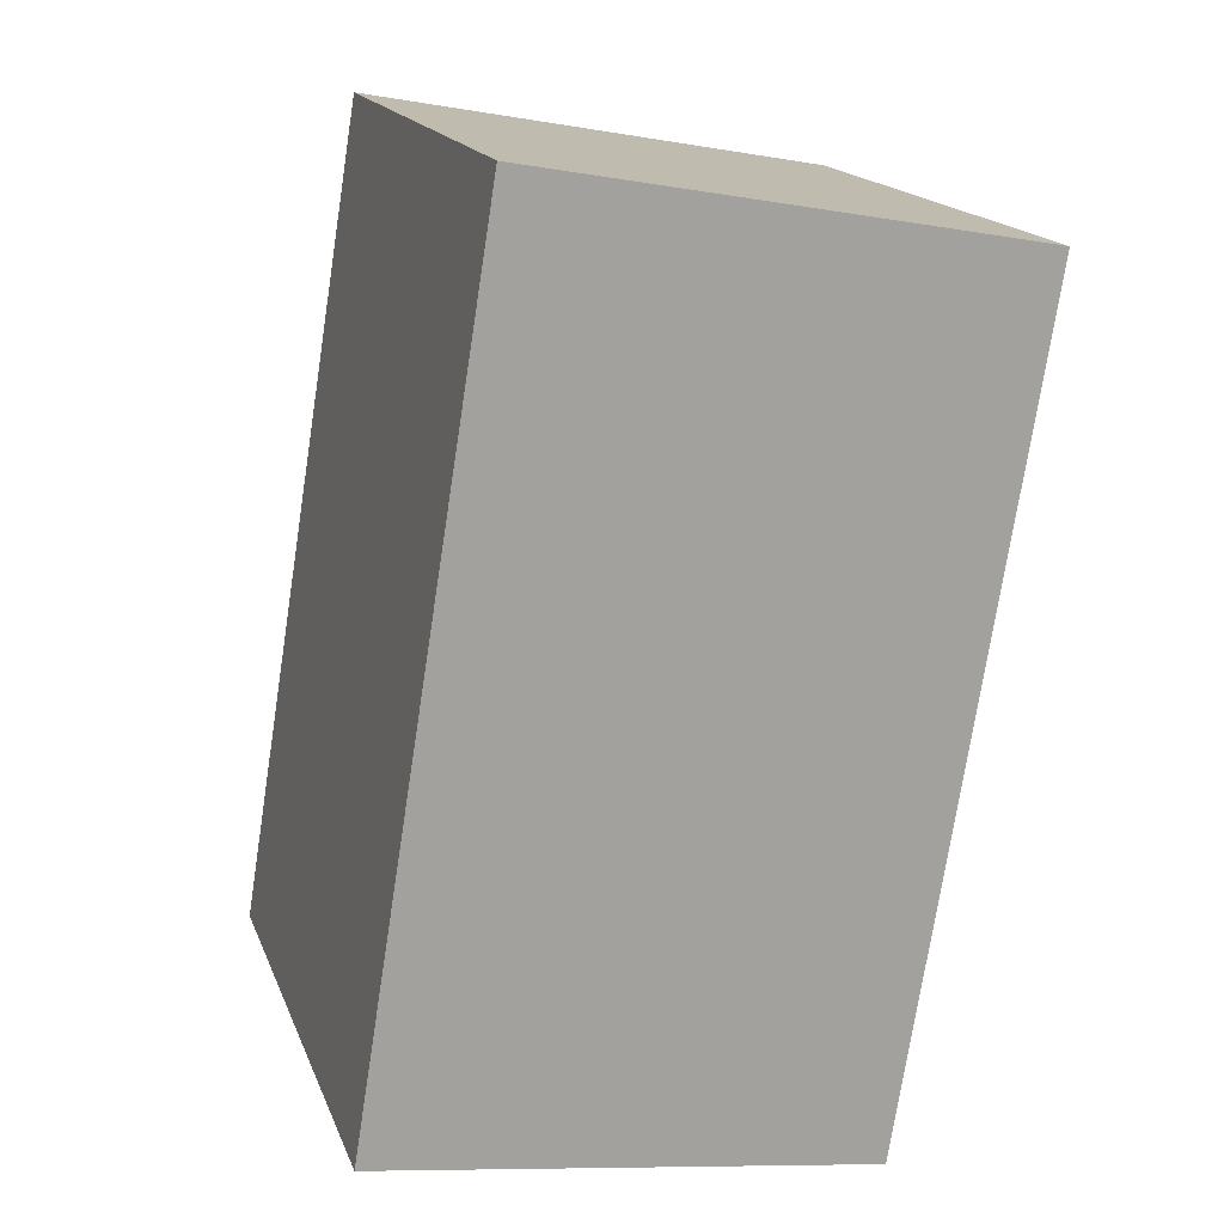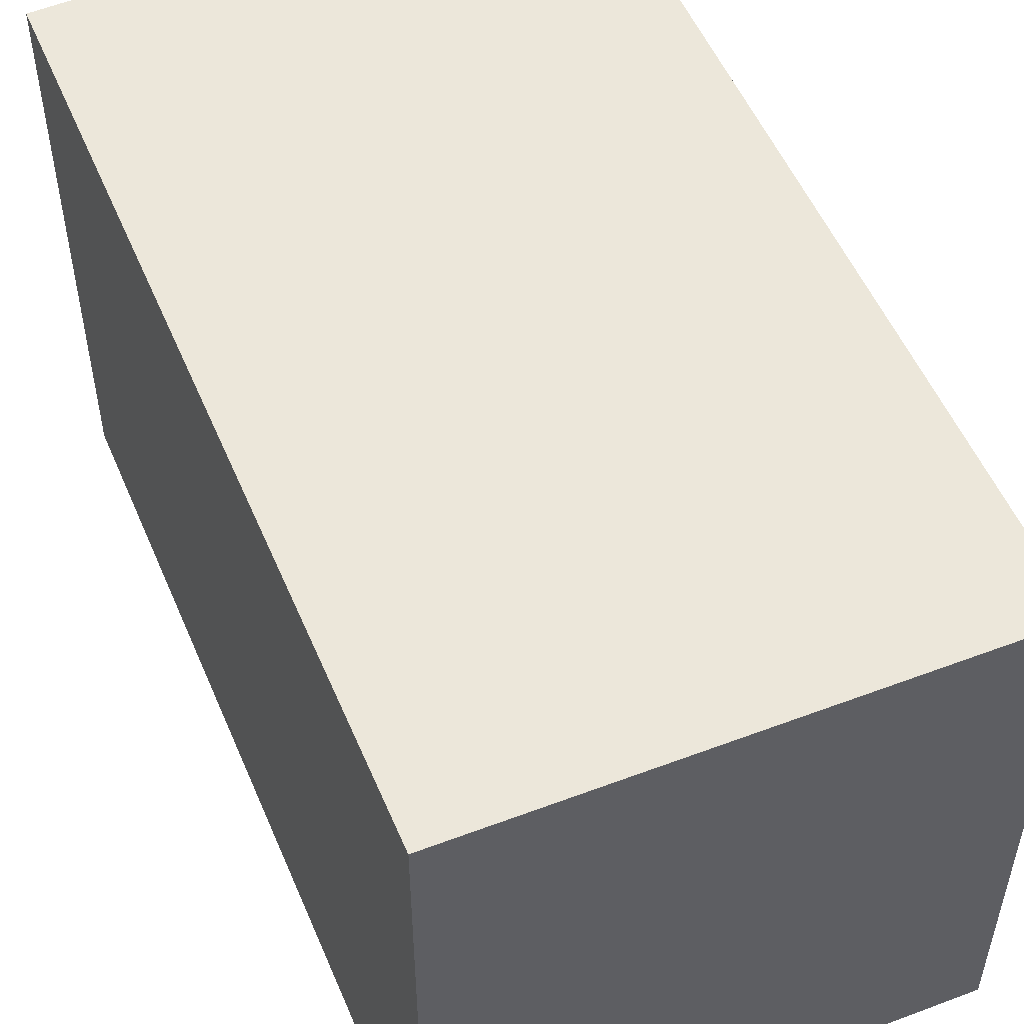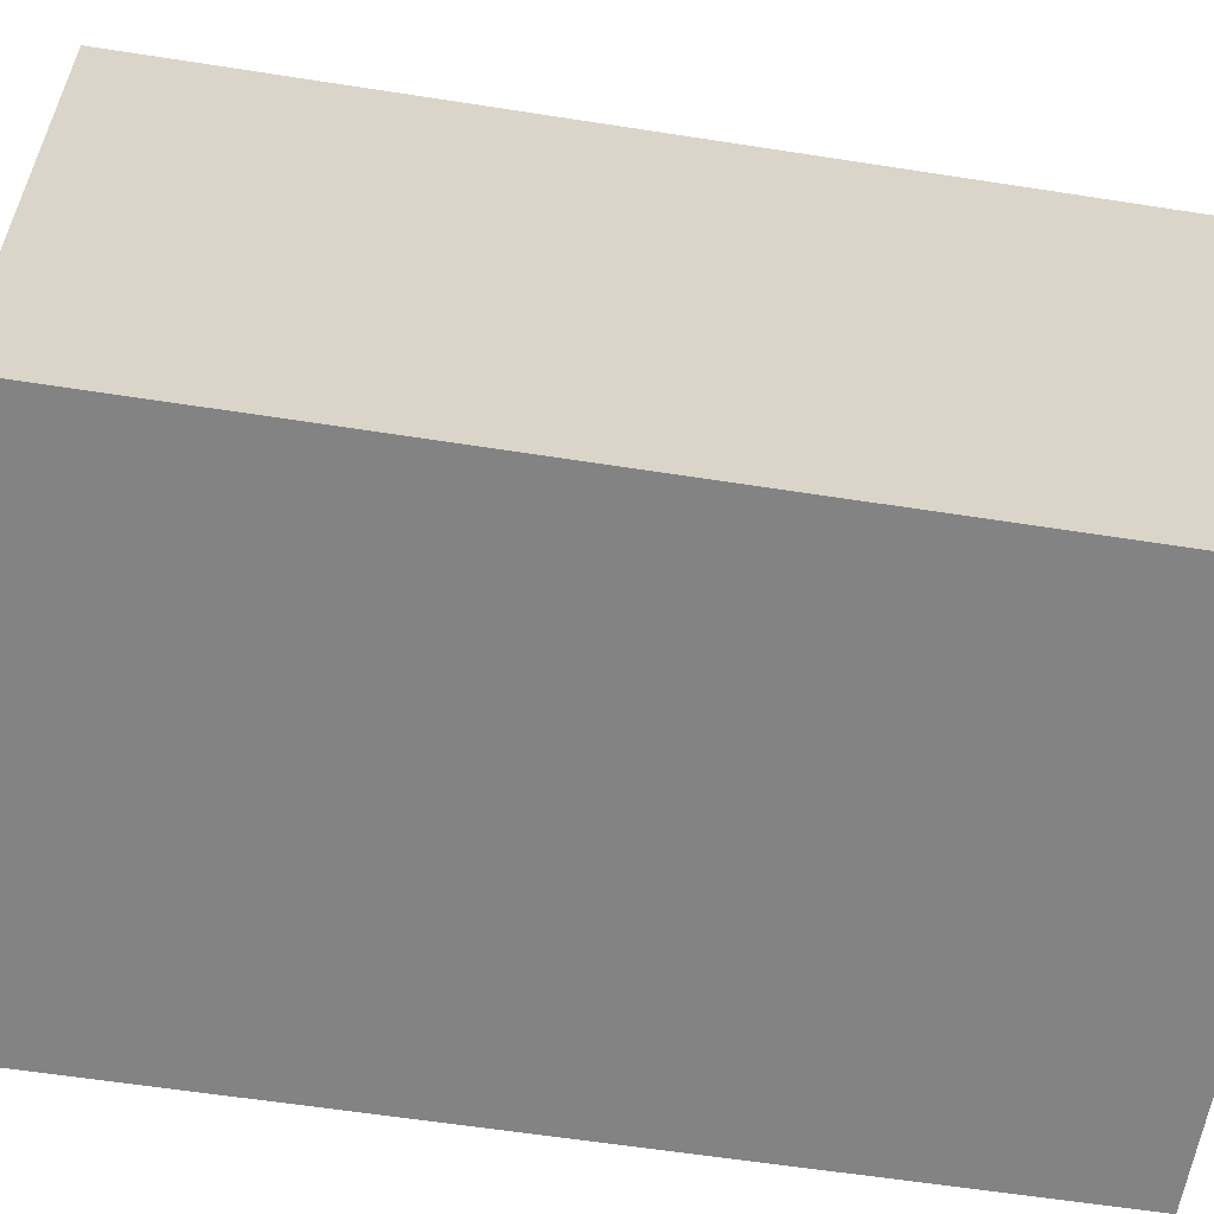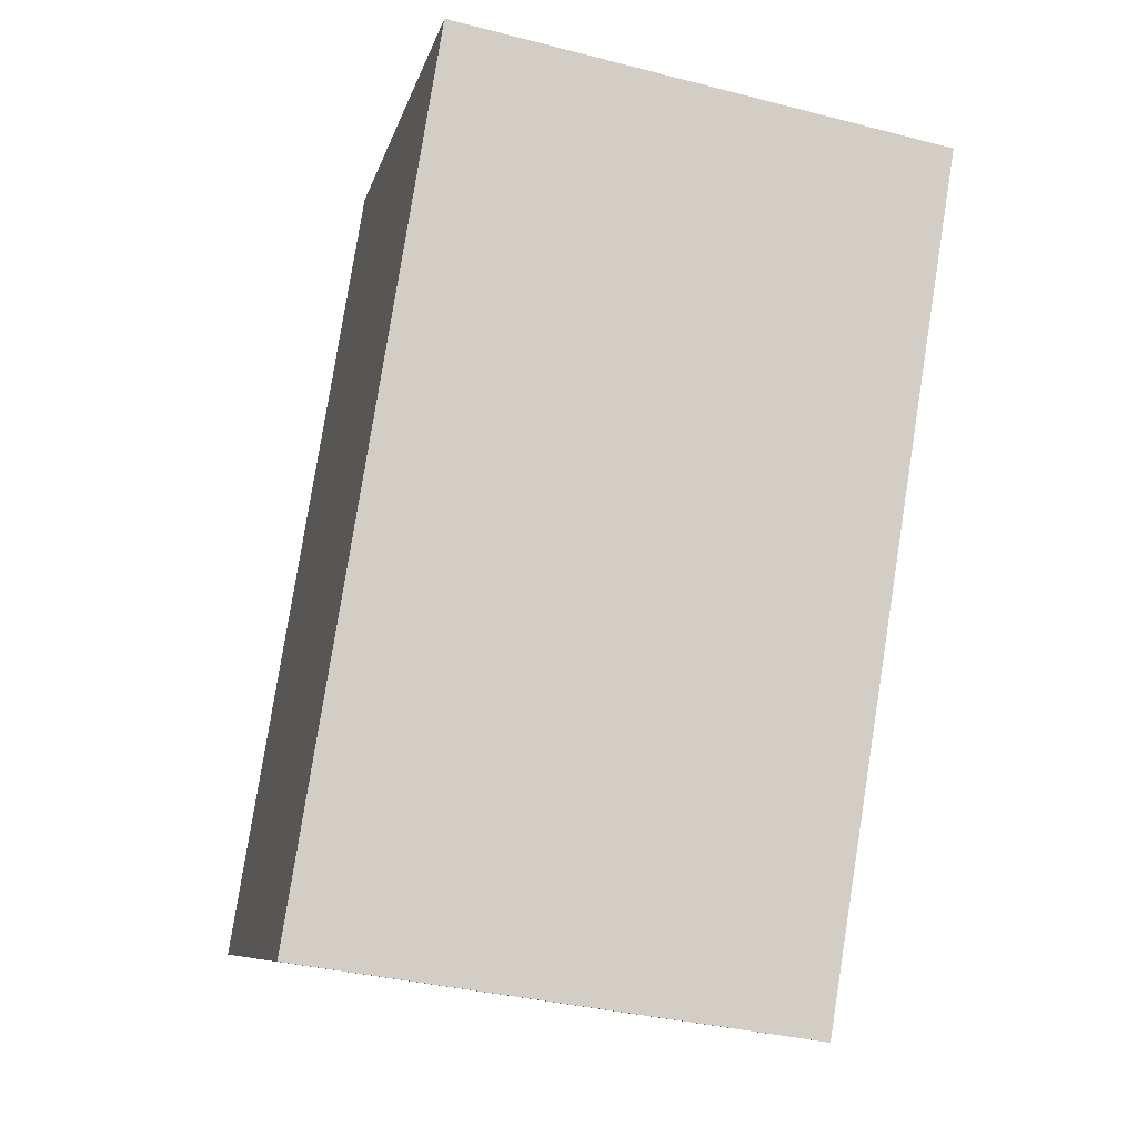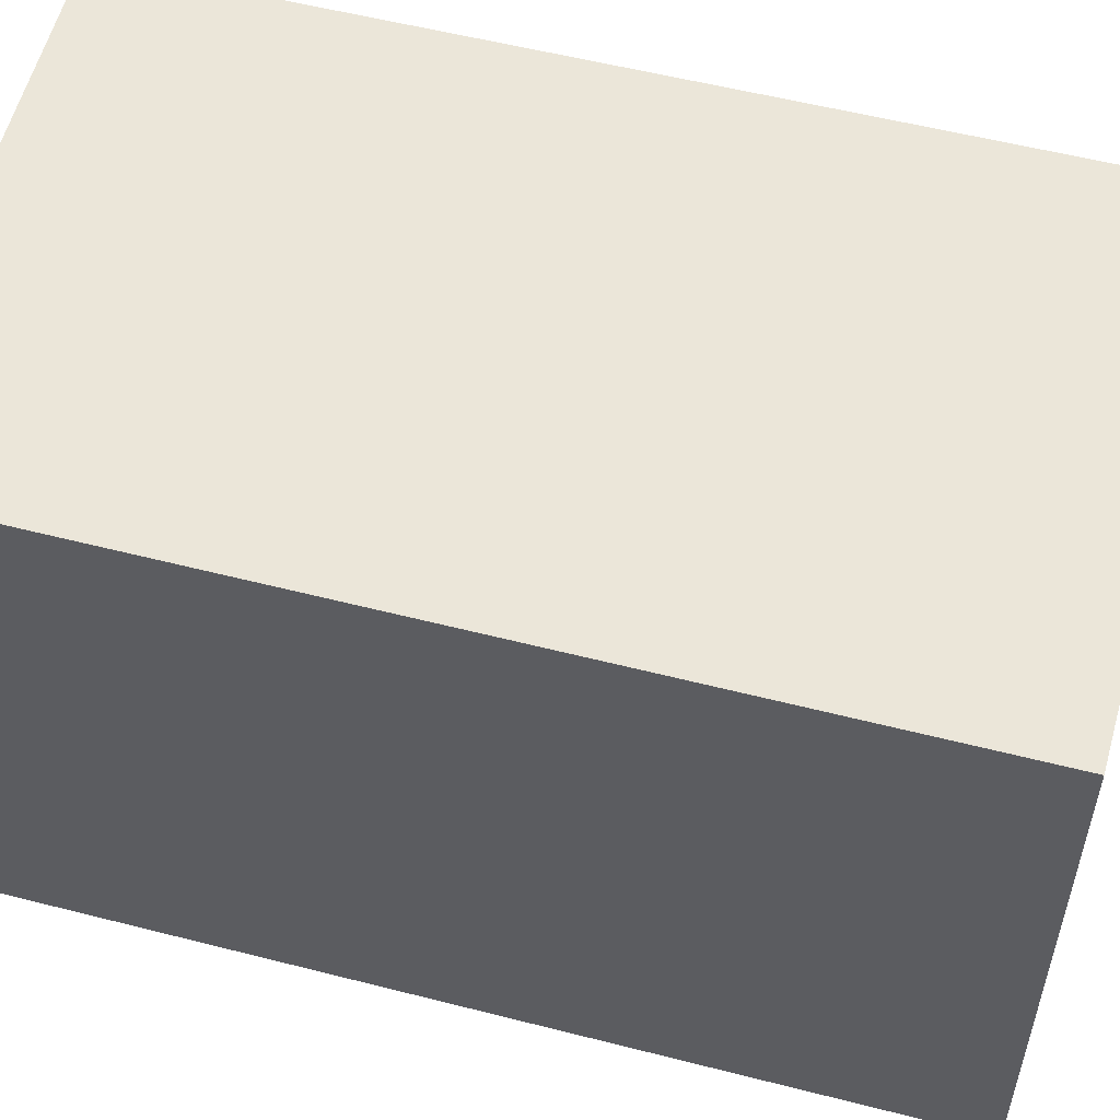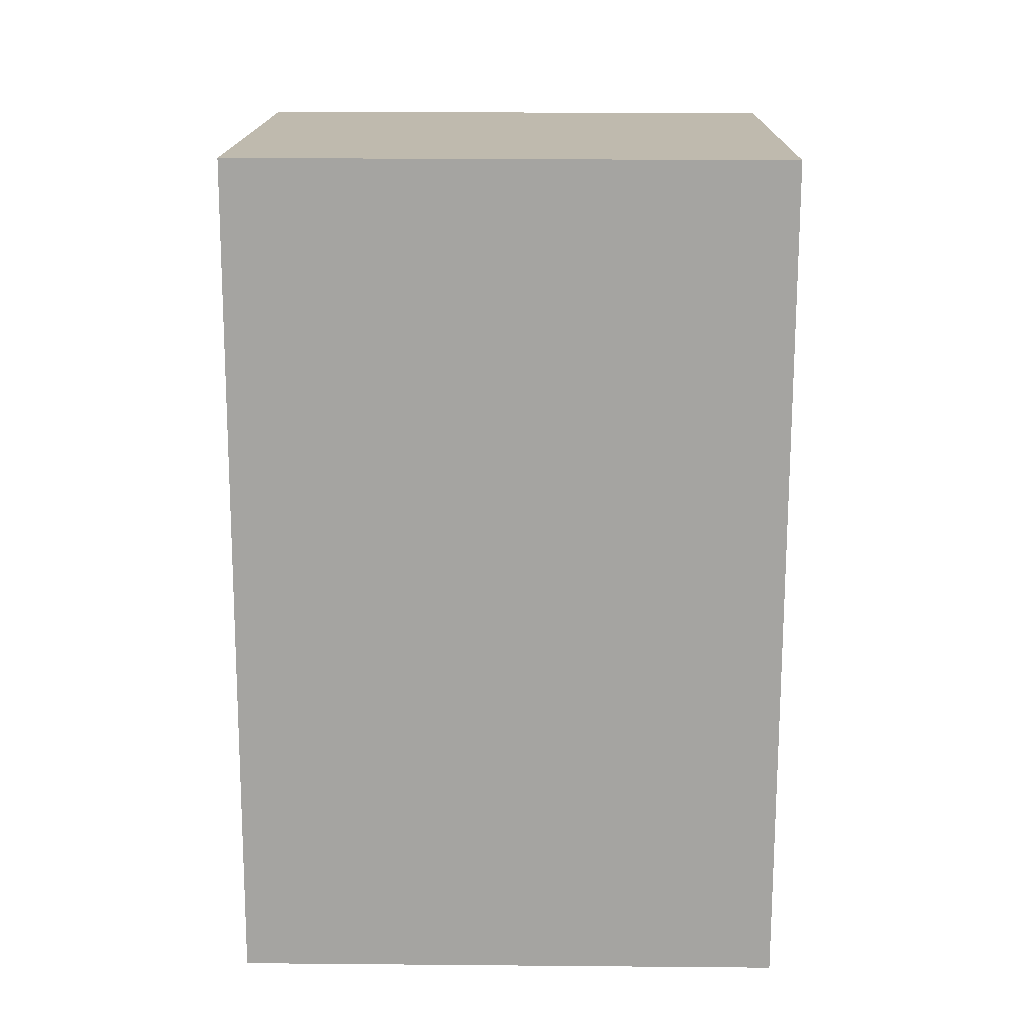
<metadata>
{"format":"obj","ext":"obj","renderer":"f3d","projection":"perspective","resolution":1024,"background":"white","views":[{"elev":17.0,"azim":163.2,"up":"+Z"},{"elev":53.8,"azim":-32.1,"up":"+Y"},{"elev":-61.1,"azim":71.8,"up":"+Y"},{"elev":-8.6,"azim":167.7,"up":"+Z"},{"elev":56.2,"azim":-84.3,"up":"+Y"},{"elev":25.8,"azim":90.8,"up":"+Z"}]}
</metadata>
<code>
v  0 2.129 1.304e-16
v  2.385 2.129 -2.893
v  0.521 2.129 -3.168
v  1.865 2.129 0.335
v  0.521 1.94e-16 -3.168
v  0 0 0
v  1.865 -2.051e-17 0.335
v  2.385 1.771e-16 -2.893
g defaultobject
f 1 2 3
f 2 1 4
f 5 1 3
f 1 5 6
f 6 4 1
f 4 6 7
f 7 2 4
f 2 7 8
f 8 3 2
f 3 8 5
f 5 7 6
f 7 5 8

</code>
